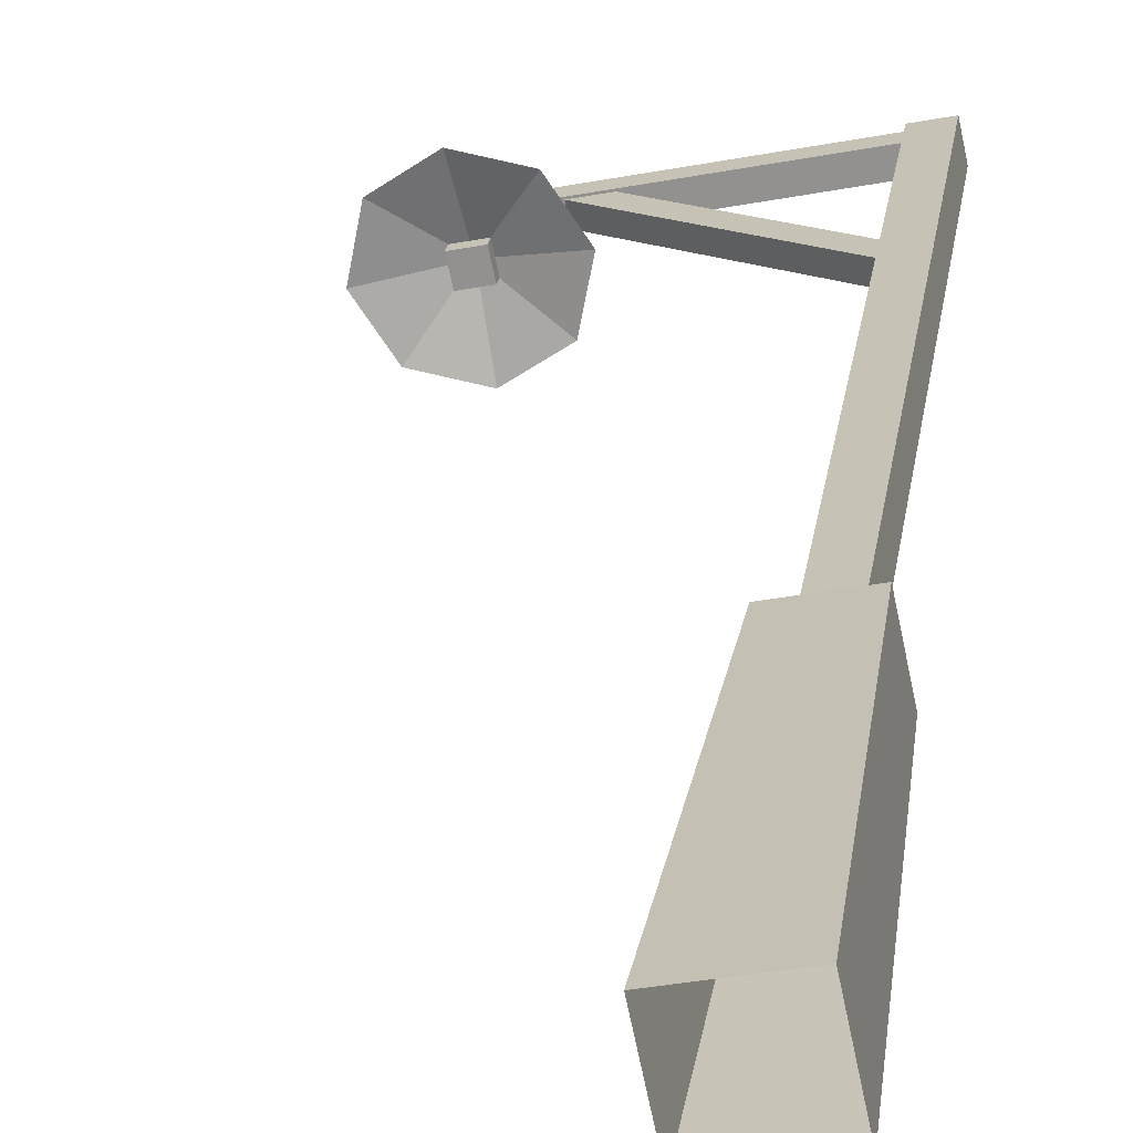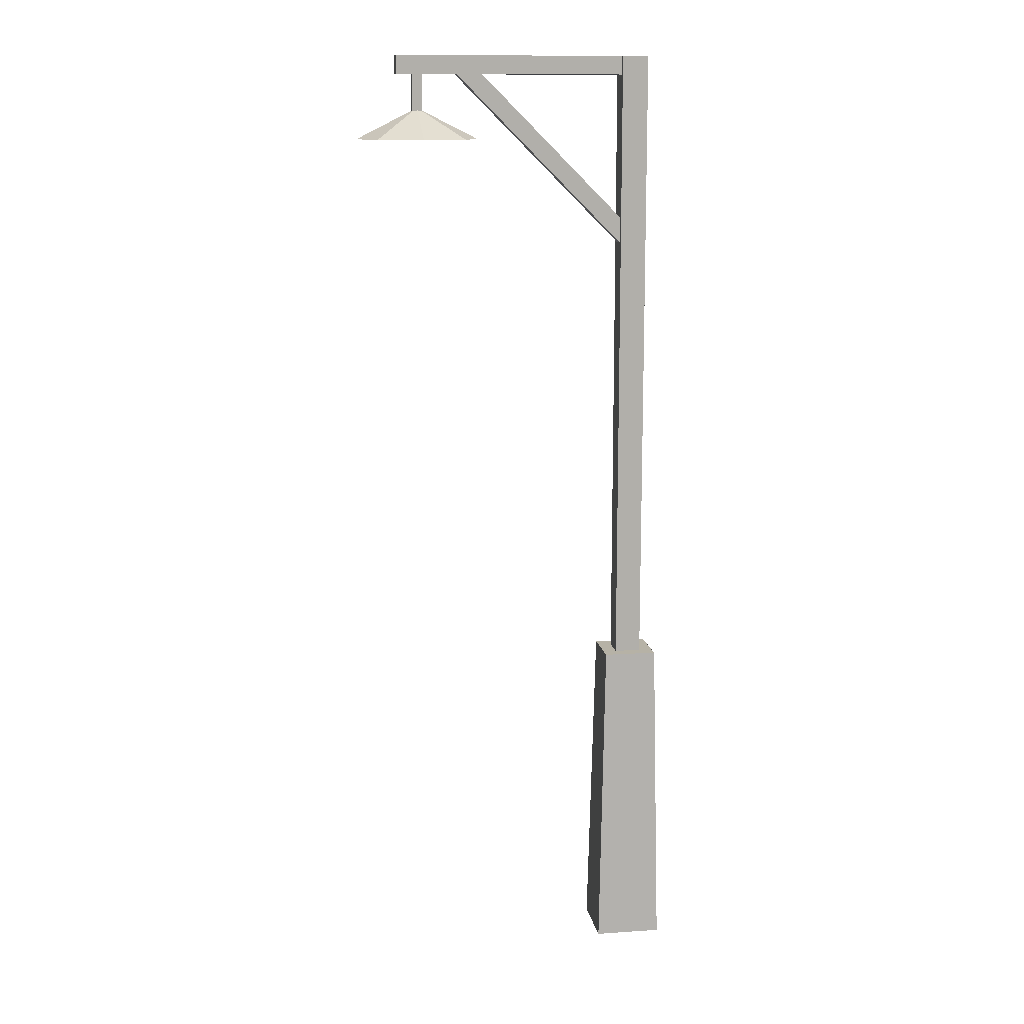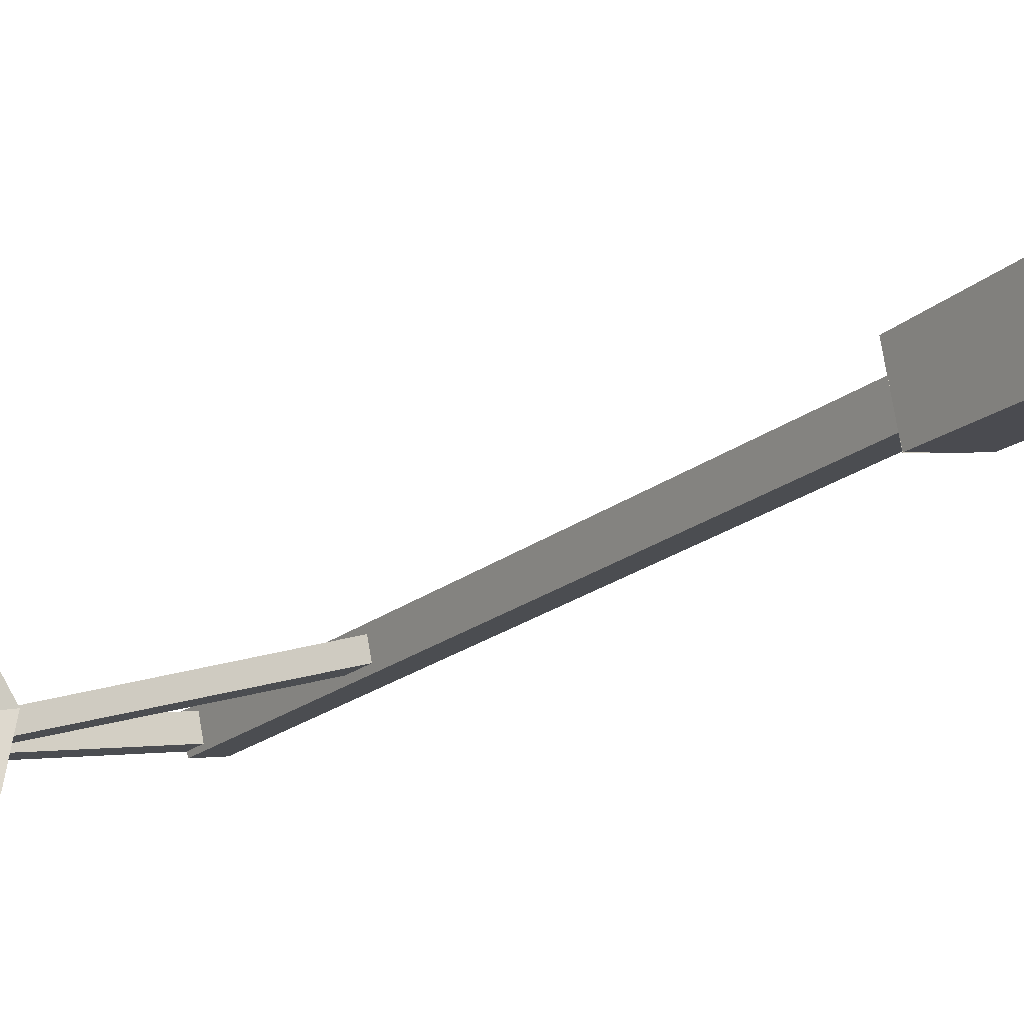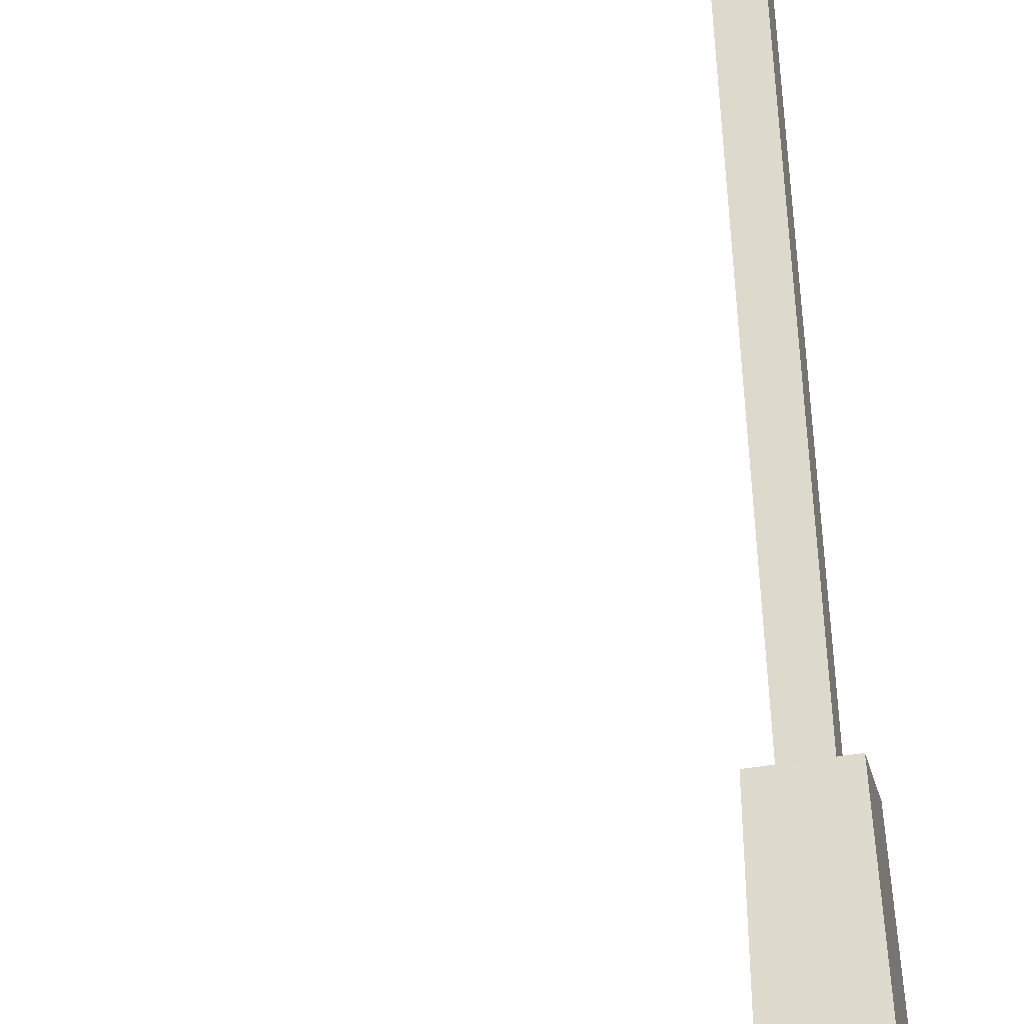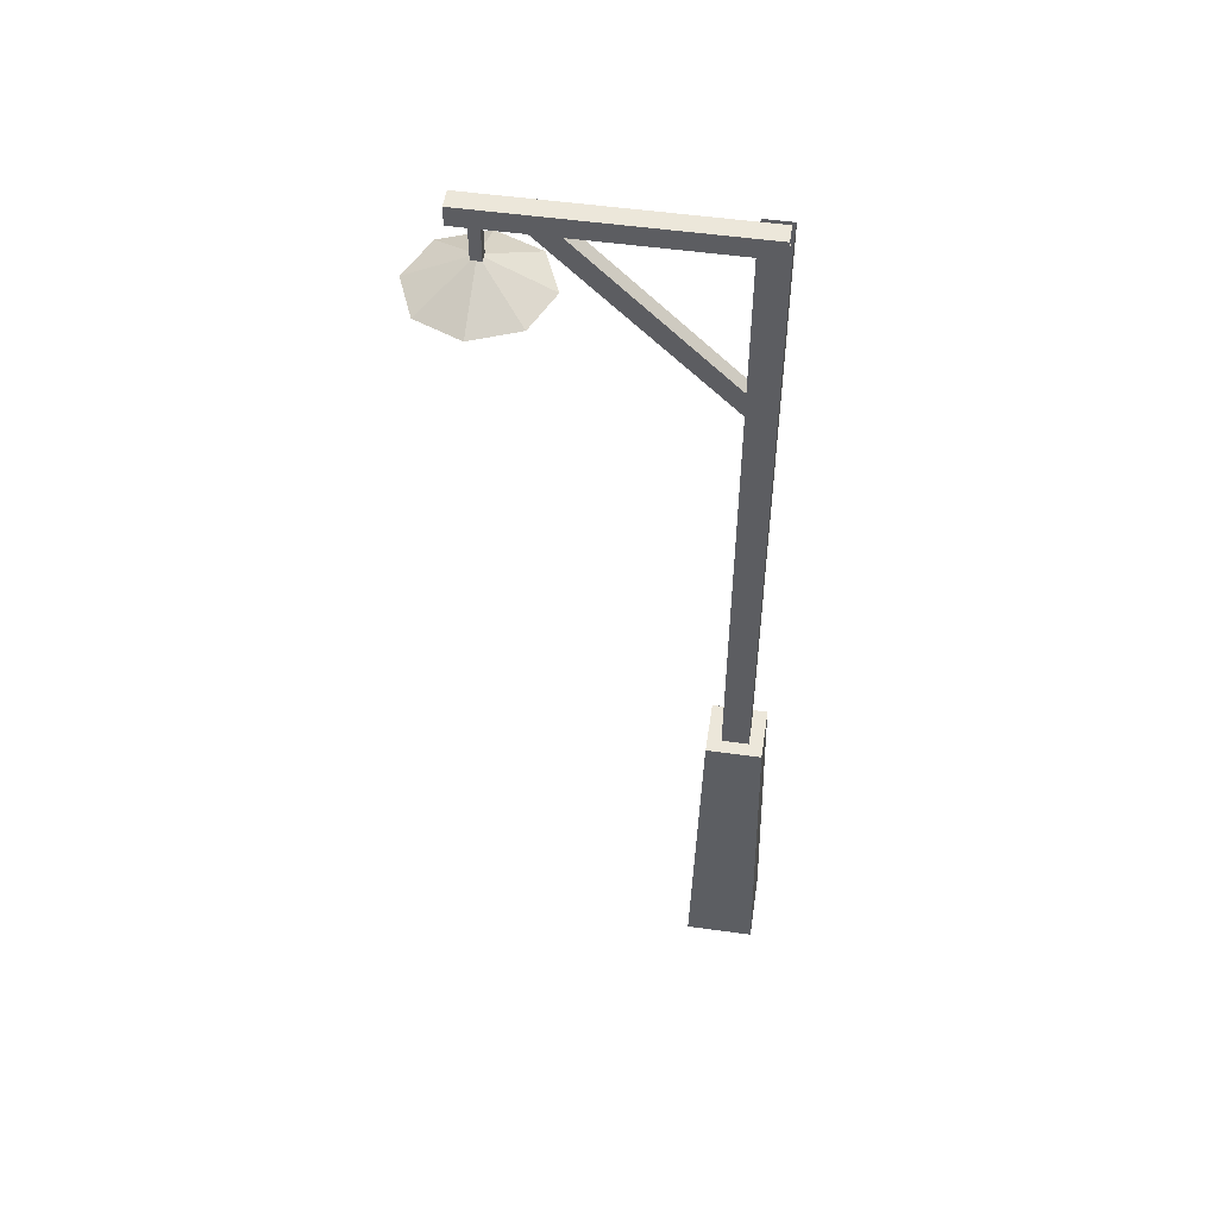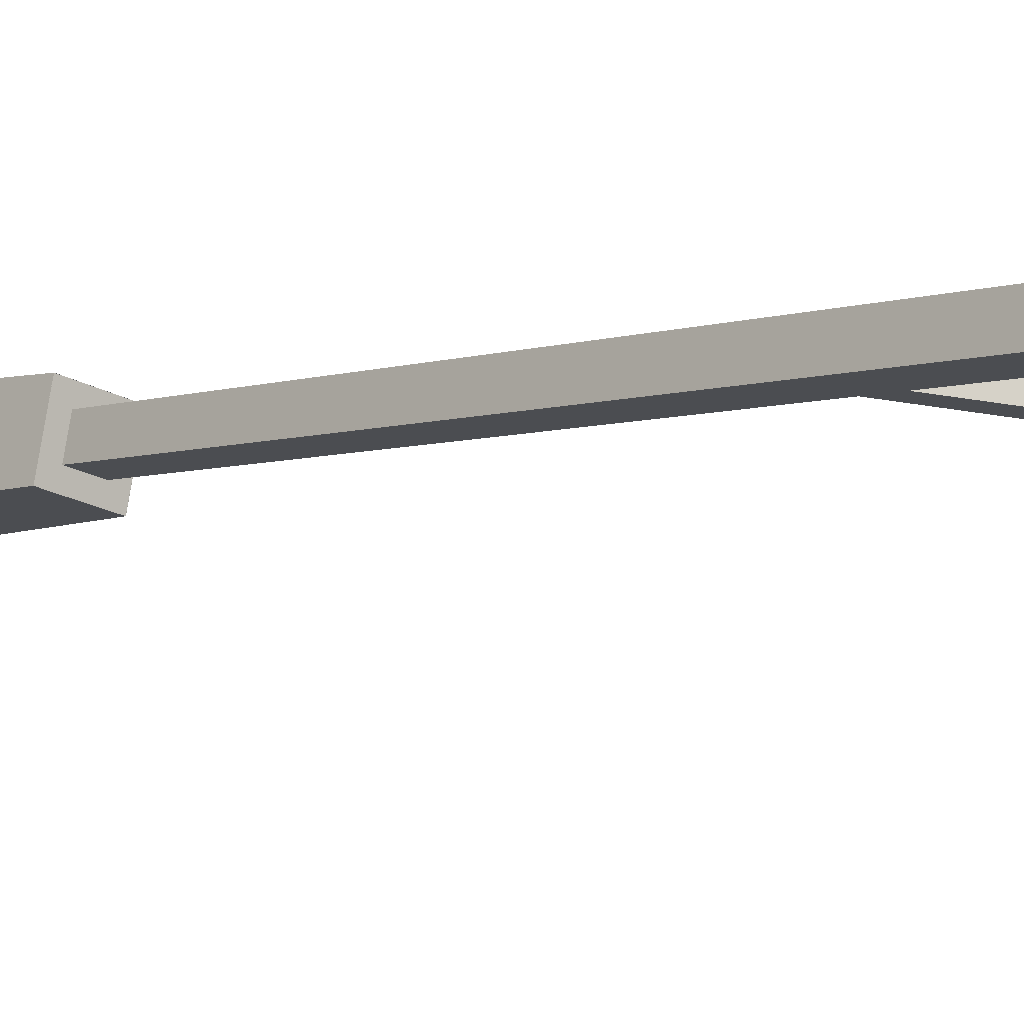
<metadata>
{"format":"obj","ext":"obj","renderer":"f3d","projection":"perspective","resolution":1024,"background":"white","views":[{"elev":22.6,"azim":7.5,"up":"+Z"},{"elev":12.2,"azim":-20.9,"up":"+Y"},{"elev":-19.5,"azim":-34.3,"up":"+Z"},{"elev":62.8,"azim":-2.8,"up":"+Z"},{"elev":51.9,"azim":-3.2,"up":"+Y"},{"elev":-4.8,"azim":137.8,"up":"+Z"}]}
</metadata>
<code>
v 7.131 -16.16 -4.664
v 6.338 16.16 -4.145
v 5.242 16.16 1.096
v 0 16.16 0
v 1.097 16.16 -5.242
v 6.338 16.16 -4.145
v 7.131 -16.16 -4.664
v 0.5781 -16.16 -6.034
v -0.792 -16.16 0.518
v 5.76 -16.16 1.889
v 4.73 15.98 -3.094
v 4.73 79.41 -3.094
v 4.19 79.41 -0.5117
v 1.608 79.41 -1.052
v 2.148 79.41 -3.634
v 4.73 79.41 -3.094
v 4.73 15.98 -3.094
v 2.148 15.98 -3.634
v 1.608 15.98 -1.052
v 4.19 15.98 -0.5117
v 6.34 16.14 -4.149
v 1.095 16.14 -5.246
v -0.002 16.14 -0.001
v 5.243 16.14 1.096
v 4.161 60.92 -2.655
v -13.59 79.05 -6.367
v -13.9 79.05 -4.854
v -15.18 77.74 -5.121
v -14.86 77.74 -6.634
v -13.59 79.05 -6.367
v 4.161 60.92 -2.655
v 2.883 59.61 -2.923
v 2.566 59.61 -1.409
v 3.844 60.92 -1.142
v 4.359 79.44 -2.767
v -20.74 79.44 -8.016
v -21.12 79.44 -6.209
v -21.12 77.59 -6.209
v -20.74 77.59 -8.016
v -20.74 79.44 -8.016
v 4.359 79.44 -2.767
v 4.359 77.59 -2.767
v 3.981 77.59 -0.9595
v 3.981 79.44 -0.9595
v -18.21 73.96 -7.05
v -18.21 77.92 -7.05
v -18.41 77.92 -6.079
v -19.38 77.92 -6.282
v -19.18 77.92 -7.253
v -18.21 77.92 -7.05
v -18.21 73.96 -7.05
v -19.18 73.96 -7.253
v -19.38 73.96 -6.282
v -18.41 73.96 -6.079
v -20.74 79.45 -8.016
v -20.74 77.59 -8.016
v -21.12 77.59 -6.212
v -21.12 79.45 -6.212
v -12.67 71.11 -5.387
v -13.56 71.11 -10.08
v -17.5 71.11 -12.78
v -22.2 71.11 -11.89
v -24.89 71.11 -7.944
v -18.78 74.24 -6.666
v -24.89 71.11 -7.944
v -24.01 71.11 -3.248
v -20.06 71.11 -0.5547
v -15.36 71.11 -1.441
v -12.67 71.11 -5.387
v -13.56 71.11 -10.08
v -17.5 71.11 -12.78
v -22.2 71.11 -11.89
v -24.89 71.11 -7.944
v -18.78 72.67 -6.666
v -24.89 71.11 -7.944
v -24.01 71.11 -3.248
v -20.06 71.11 -0.5547
v -15.36 71.11 -1.441
v -17.95 71.26 -5.417
v -20.05 71.26 -5.855
v -20.05 72.32 -5.855
v -17.95 72.32 -5.417
v -17.52 71.26 -7.44
v -19.62 71.26 -7.878
v -19.62 72.32 -7.878
v -17.52 72.32 -7.44
f 6 7 8
f 5 6 8
f 4 5 8
f 4 8 9
f 3 4 9
f 3 9 10
f 2 3 10
f 1 2 10
f 16 17 18
f 15 16 18
f 14 15 18
f 14 18 19
f 13 14 19
f 13 19 20
f 12 13 20
f 11 12 20
f 23 24 21
f 22 23 21
f 30 31 32
f 29 30 32
f 28 29 32
f 28 32 33
f 27 28 33
f 27 33 34
f 26 27 34
f 25 26 34
f 40 41 42
f 39 40 42
f 38 39 42
f 38 42 43
f 37 38 43
f 37 43 44
f 36 37 44
f 35 36 44
f 50 51 52
f 49 50 52
f 48 49 52
f 48 52 53
f 47 48 53
f 47 53 54
f 46 47 54
f 45 46 54
f 57 58 55
f 56 57 55
f 64 65 66
f 64 66 67
f 64 67 68
f 64 68 59
f 64 59 60
f 62 63 64
f 61 62 64
f 61 64 60
f 76 75 74
f 77 76 74
f 78 77 74
f 69 78 74
f 70 69 74
f 74 73 72
f 74 72 71
f 70 74 71
f 81 80 79
f 82 81 79
f 84 83 79
f 80 84 79
f 85 84 80
f 81 85 80
f 83 86 82
f 79 83 82
f 85 86 83
f 84 85 83

</code>
